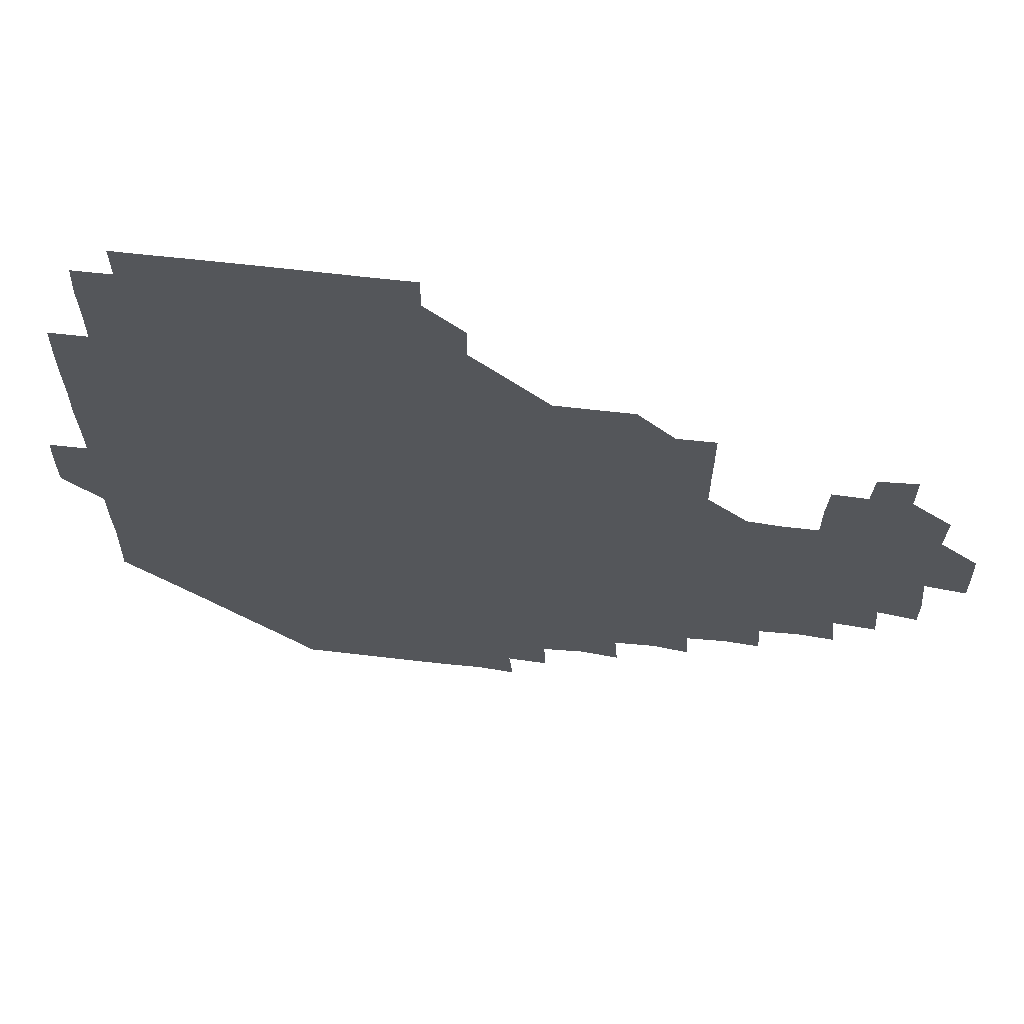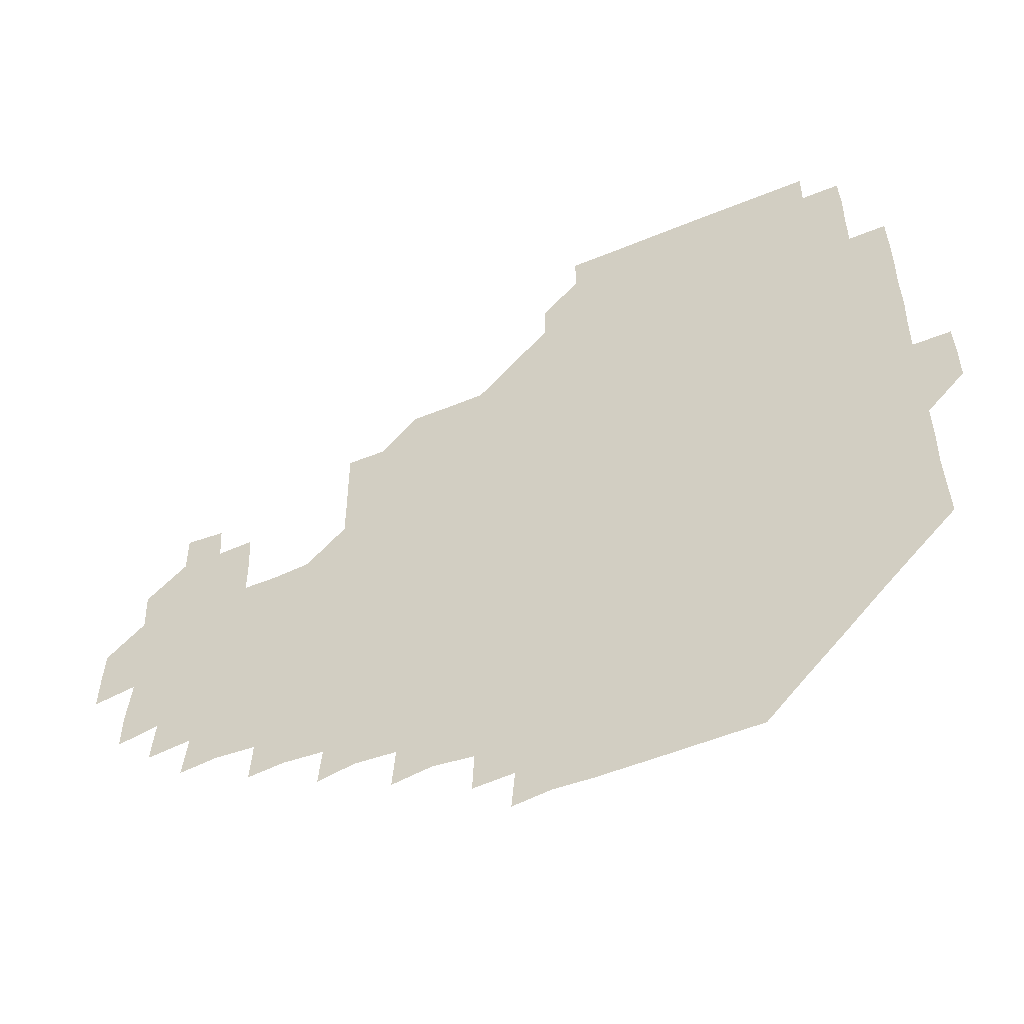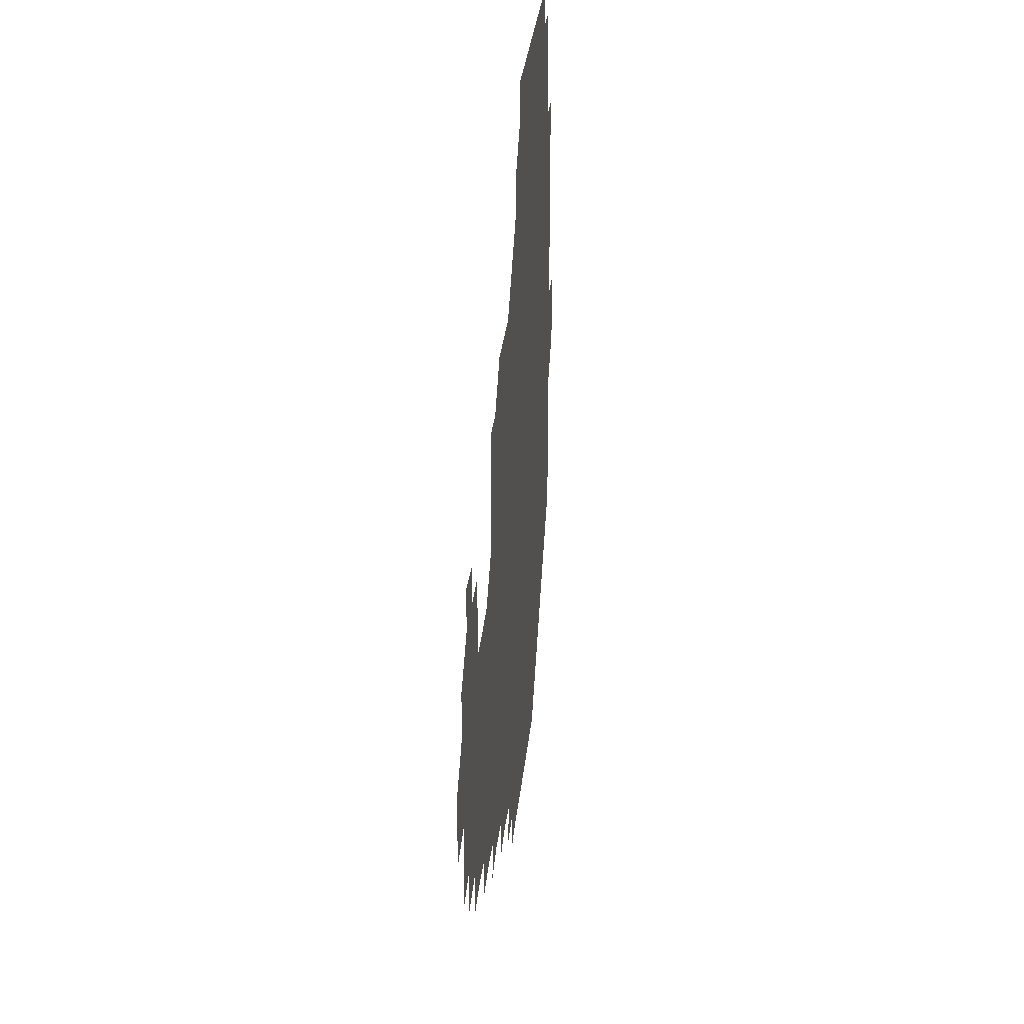
<metadata>
{"format":"obj","ext":"obj","renderer":"f3d","projection":"perspective","resolution":1024,"background":"white","views":[{"elev":64.1,"azim":6.9,"up":"+Y"},{"elev":-53.4,"azim":-156.0,"up":"+Y"},{"elev":30.9,"azim":95.7,"up":"+Y"}]}
</metadata>
<code>
v 195.3 256.5 0
v 195.3 271 0
v 195.7 285.4 0
v 210.1 180.6 0
v 210.5 195.1 0
v 210.9 210.3 0
v 210.5 225.7 0
v 210.6 241.2 0
v 210.7 256 0
v 210.9 270.9 0
v 210.7 285.6 0
v 210.6 301 0
v 210.1 316.1 0
v 210.4 331 0
v 210.1 346.2 0
v 210.2 361.1 0
v 210.5 375 0
v 225.1 166.1 0
v 225.6 180.9 0
v 226.2 196.1 0
v 226.2 211 0
v 226.9 226.2 0
v 226.9 241.1 0
v 226.1 256 0
v 226.4 271 0
v 226.3 286 0
v 226.2 301 0
v 226.3 316 0
v 226 331 0
v 226.1 346 0
v 226.3 360.8 0
v 225.5 375.2 0
v 225.5 390.5 0
v 225.3 405.7 0
v 225.9 420.1 0
v 240.2 151.2 0
v 240.3 165.9 0
v 241 181 0
v 240.9 196 0
v 241 211 0
v 241.1 226 0
v 242 241.1 0
v 241.2 256 0
v 241 271 0
v 240.9 286 0
v 241.6 300.9 0
v 241.1 316 0
v 241 331 0
v 241.3 346 0
v 241.3 361 0
v 241.1 376 0
v 241.2 391 0
v 241.1 405.9 0
v 241.1 420.4 0
v 241 435.4 0
v 255.4 135.7 0
v 256.1 151.1 0
v 256.2 166.2 0
v 256.1 181.1 0
v 256.2 196.1 0
v 256.1 211.1 0
v 256 226 0
v 256.4 241 0
v 256.2 256 0
v 256.1 271 0
v 256.2 286 0
v 255.9 301 0
v 256 316 0
v 256.3 331.1 0
v 256.2 346 0
v 256.4 361 0
v 256.1 376.1 0
v 256.1 391.1 0
v 256.2 406.1 0
v 256.2 420.9 0
v 256.5 435.5 0
v 270.9 120.2 0
v 271.6 136.5 0
v 271.4 151.3 0
v 271.1 166.1 0
v 271.4 181.2 0
v 271 196 0
v 271.2 211.1 0
v 271.1 226.1 0
v 271.2 241 0
v 271 256 0
v 271 271 0
v 270.9 286 0
v 271 301 0
v 271 316 0
v 271.2 331.1 0
v 271.1 346 0
v 270.8 361.1 0
v 271.2 376.1 0
v 270.9 391.1 0
v 271.4 406.1 0
v 271 421 0
v 271.6 435.7 0
v 285.6 105.2 0
v 286.4 121.5 0
v 286.4 136.4 0
v 286.1 151.2 0
v 286.4 166.3 0
v 286.2 181.1 0
v 286.2 196.1 0
v 286.1 211 0
v 286.3 226.1 0
v 286 241 0
v 286.1 256 0
v 285.8 271 0
v 286.1 286 0
v 286 301 0
v 286 316 0
v 286 331 0
v 286 346.1 0
v 286.1 361.1 0
v 285.9 376.1 0
v 286.2 391.2 0
v 286 406.1 0
v 286.2 421.1 0
v 286.3 435.9 0
v 300.6 105.4 0
v 301.3 121.9 0
v 301.2 136.5 0
v 301.1 151.2 0
v 301.2 166.2 0
v 301.2 181.2 0
v 300.9 196 0
v 301.2 211.1 0
v 301.4 226 0
v 301.1 241 0
v 300.9 256 0
v 300.9 271 0
v 301 286 0
v 300.9 301 0
v 301.1 316 0
v 300.9 331 0
v 301 346.1 0
v 301 361.1 0
v 300.9 376.1 0
v 301.1 391.1 0
v 300.8 406 0
v 301.1 421.1 0
v 301.3 435.9 0
v 316 105.3 0
v 316 121.7 0
v 316 136.4 0
v 316.1 151.3 0
v 316.1 166.3 0
v 316.1 181.2 0
v 316.1 196.2 0
v 316.2 211.2 0
v 316.3 226.1 0
v 316.2 240.9 0
v 316.1 255.9 0
v 316 271 0
v 316 286 0
v 315.9 301.1 0
v 316 316.1 0
v 316 331.1 0
v 315.9 346 0
v 316 361.1 0
v 315.9 376 0
v 316 391.2 0
v 316 406.1 0
v 316 421.1 0
v 316.2 435.9 0
v 331.4 105.5 0
v 331 121.5 0
v 331 136.2 0
v 330.9 151.3 0
v 331 166.4 0
v 331 181.2 0
v 331 196.2 0
v 331 211.1 0
v 331.1 226.1 0
v 331.1 240.9 0
v 331.1 255.8 0
v 331 271 0
v 330.9 286.3 0
v 330.9 301.1 0
v 331 316 0
v 331 331.1 0
v 330.9 346.1 0
v 330.9 361.1 0
v 330.9 376.1 0
v 330.9 391.1 0
v 331 406.1 0
v 331 421.1 0
v 331.2 435.8 0
v 346.8 105.6 0
v 345.9 121.5 0
v 345.9 136.4 0
v 345.9 151.1 0
v 345.9 166.3 0
v 345.9 181.2 0
v 345.9 196.2 0
v 346 211.2 0
v 346 226.1 0
v 346.1 240.9 0
v 346 255.9 0
v 346 270.9 0
v 345.8 286.2 0
v 345.9 301.1 0
v 345.9 316.1 0
v 346 331 0
v 345.9 346.1 0
v 345.9 361.1 0
v 346 376.1 0
v 346 391.1 0
v 345.8 406.2 0
v 346.2 421.1 0
v 346.2 436 0
v 362.2 106.4 0
v 361 121.5 0
v 360.9 136.5 0
v 360.9 151.2 0
v 360.7 166.5 0
v 361 181 0
v 360.9 196.1 0
v 360.9 211.1 0
v 360.9 226.2 0
v 361 241 0
v 361 255.8 0
v 361 271 0
v 361 286 0
v 360.9 301 0
v 361 316 0
v 361 331.1 0
v 361 346 0
v 361 361 0
v 361 376 0
v 361.1 391 0
v 361.3 406.1 0
v 377.1 104.6 0
v 375.7 120.6 0
v 375.4 136.9 0
v 375.7 151.4 0
v 375.7 166.3 0
v 375.6 181.5 0
v 375.9 196.1 0
v 375.8 211.3 0
v 375.8 226.1 0
v 375.8 241 0
v 375.9 255.9 0
v 376 271 0
v 376 285.9 0
v 376 300.9 0
v 376 316 0
v 376 331.1 0
v 376 346.1 0
v 376 361 0
v 376.2 376 0
v 391.8 119.7 0
v 391.1 136 0
v 390.1 151.9 0
v 390.3 166.5 0
v 390.6 181.3 0
v 390.5 196.4 0
v 390.4 211.5 0
v 390.4 226.3 0
v 390.5 241 0
v 390.7 255.9 0
v 390.8 270.9 0
v 390.8 285.8 0
v 390.9 300.9 0
v 390.9 315.9 0
v 391 331 0
v 391 346 0
v 391.2 360.8 0
v 407.7 137.8 0
v 405.6 152.1 0
v 405.5 166.2 0
v 405.8 181.1 0
v 405.5 196.3 0
v 405.4 211.3 0
v 405.9 226 0
v 405.6 241.1 0
v 405.5 256 0
v 405.6 270.9 0
v 405.8 285.9 0
v 405.8 300.8 0
v 405.9 316 0
v 405.8 330.9 0
v 405.8 345.8 0
v 406.4 360.8 0
v 423.1 135.3 0
v 421.9 151.9 0
v 420 166.7 0
v 420.8 180.9 0
v 420.5 196.2 0
v 419.8 211.6 0
v 420.5 226.1 0
v 420.6 241 0
v 420.7 256.1 0
v 420.7 271 0
v 420.5 285.9 0
v 420.5 300.8 0
v 420.9 315.9 0
v 420.6 330.8 0
v 420.8 345.7 0
v 421.6 361 0
v 438.3 153.1 0
v 436.7 166.4 0
v 436.4 180.8 0
v 436.1 196.1 0
v 434.8 211.7 0
v 434.9 226.3 0
v 435 241.1 0
v 435.6 256 0
v 435.5 271 0
v 435.1 285.9 0
v 435.6 300.7 0
v 435.7 315.8 0
v 435.7 330.9 0
v 436.4 345.6 0
v 453.3 150.1 0
v 452 165.4 0
v 451.1 180.7 0
v 451.6 195.4 0
v 450.7 211.3 0
v 450 226.4 0
v 450.2 241.1 0
v 450.6 256.1 0
v 450.1 271.2 0
v 450.6 285.9 0
v 451.5 299.7 0
v 451.5 316.3 0
v 451.6 331.6 0
v 451.5 346 0
v 468.1 166.8 0
v 466.4 181.3 0
v 465.7 196.2 0
v 466.3 210.8 0
v 465.3 226.3 0
v 464.9 241.2 0
v 465.8 255.7 0
v 466.2 270.6 0
v 467.4 284.6 0
v 482.6 165.3 0
v 481.7 181.4 0
v 480.7 196.6 0
v 479.6 212.2 0
v 479.5 226.7 0
v 479.2 241.6 0
v 479.3 255.7 0
v 479.7 269.9 0
v 481.6 283.3 0
v 497.7 182.6 0
v 496.1 196.9 0
v 495.7 211.9 0
v 494.8 226.5 0
v 494.9 241.4 0
v 494.6 256 0
v 494.7 269.9 0
v 495.3 283.5 0
v 495.3 299.2 0
v 496.2 314.8 0
v 512.7 180.9 0
v 510.9 198.2 0
v 511.2 211.7 0
v 509.9 226.4 0
v 509.8 240.9 0
v 510.1 256 0
v 510.3 271.1 0
v 509.8 285.8 0
v 509.9 300.1 0
v 510.4 314.2 0
v 511.3 329 0
v 528.3 196.2 0
v 527 213.8 0
v 526.1 226.7 0
v 525.5 241.2 0
v 525.4 256 0
v 525.4 270.8 0
v 525.2 285.8 0
v 526.2 300.6 0
v 526.7 314.1 0
v 526.8 330.5 0
v 543.4 210.5 0
v 543.3 224.8 0
v 541.5 243.8 0
v 541.2 256.1 0
v 541.2 269.8 0
v 542.2 283 0
v 542.9 300.1 0
v 558.4 241.1 0
v 558.2 254.9 0
v 557.6 269.3 0
f 8 9 1
f 1 9 2
f 9 10 2
f 2 10 3
f 10 11 3
f 18 19 4
f 4 19 5
f 19 20 5
f 5 20 6
f 20 21 6
f 6 21 7
f 21 22 7
f 7 22 8
f 22 23 8
f 8 23 9
f 23 24 9
f 9 24 10
f 24 25 10
f 10 25 11
f 25 26 11
f 11 26 12
f 26 27 12
f 12 27 13
f 27 28 13
f 13 28 14
f 28 29 14
f 14 29 15
f 29 30 15
f 15 30 16
f 30 31 16
f 16 31 17
f 31 32 17
f 36 37 18
f 18 37 19
f 37 38 19
f 19 38 20
f 38 39 20
f 20 39 21
f 39 40 21
f 21 40 22
f 40 41 22
f 22 41 23
f 41 42 23
f 23 42 24
f 42 43 24
f 24 43 25
f 43 44 25
f 25 44 26
f 44 45 26
f 26 45 27
f 45 46 27
f 27 46 28
f 46 47 28
f 28 47 29
f 47 48 29
f 29 48 30
f 48 49 30
f 30 49 31
f 49 50 31
f 31 50 32
f 50 51 32
f 32 51 33
f 51 52 33
f 33 52 34
f 52 53 34
f 34 53 35
f 53 54 35
f 56 57 36
f 36 57 37
f 57 58 37
f 37 58 38
f 58 59 38
f 38 59 39
f 59 60 39
f 39 60 40
f 60 61 40
f 40 61 41
f 61 62 41
f 41 62 42
f 62 63 42
f 42 63 43
f 63 64 43
f 43 64 44
f 64 65 44
f 44 65 45
f 65 66 45
f 45 66 46
f 66 67 46
f 46 67 47
f 67 68 47
f 47 68 48
f 68 69 48
f 48 69 49
f 69 70 49
f 49 70 50
f 70 71 50
f 50 71 51
f 71 72 51
f 51 72 52
f 72 73 52
f 52 73 53
f 73 74 53
f 53 74 54
f 74 75 54
f 54 75 55
f 75 76 55
f 77 78 56
f 56 78 57
f 78 79 57
f 57 79 58
f 79 80 58
f 58 80 59
f 80 81 59
f 59 81 60
f 81 82 60
f 60 82 61
f 82 83 61
f 61 83 62
f 83 84 62
f 62 84 63
f 84 85 63
f 63 85 64
f 85 86 64
f 64 86 65
f 86 87 65
f 65 87 66
f 87 88 66
f 66 88 67
f 88 89 67
f 67 89 68
f 89 90 68
f 68 90 69
f 90 91 69
f 69 91 70
f 91 92 70
f 70 92 71
f 92 93 71
f 71 93 72
f 93 94 72
f 72 94 73
f 94 95 73
f 73 95 74
f 95 96 74
f 74 96 75
f 96 97 75
f 75 97 76
f 97 98 76
f 99 100 77
f 77 100 78
f 100 101 78
f 78 101 79
f 101 102 79
f 79 102 80
f 102 103 80
f 80 103 81
f 103 104 81
f 81 104 82
f 104 105 82
f 82 105 83
f 105 106 83
f 83 106 84
f 106 107 84
f 84 107 85
f 107 108 85
f 85 108 86
f 108 109 86
f 86 109 87
f 109 110 87
f 87 110 88
f 110 111 88
f 88 111 89
f 111 112 89
f 89 112 90
f 112 113 90
f 90 113 91
f 113 114 91
f 91 114 92
f 114 115 92
f 92 115 93
f 115 116 93
f 93 116 94
f 116 117 94
f 94 117 95
f 117 118 95
f 95 118 96
f 118 119 96
f 96 119 97
f 119 120 97
f 97 120 98
f 120 121 98
f 99 122 100
f 122 123 100
f 100 123 101
f 123 124 101
f 101 124 102
f 124 125 102
f 102 125 103
f 125 126 103
f 103 126 104
f 126 127 104
f 104 127 105
f 127 128 105
f 105 128 106
f 128 129 106
f 106 129 107
f 129 130 107
f 107 130 108
f 130 131 108
f 108 131 109
f 131 132 109
f 109 132 110
f 132 133 110
f 110 133 111
f 133 134 111
f 111 134 112
f 134 135 112
f 112 135 113
f 135 136 113
f 113 136 114
f 136 137 114
f 114 137 115
f 137 138 115
f 115 138 116
f 138 139 116
f 116 139 117
f 139 140 117
f 117 140 118
f 140 141 118
f 118 141 119
f 141 142 119
f 119 142 120
f 142 143 120
f 120 143 121
f 143 144 121
f 122 145 123
f 145 146 123
f 123 146 124
f 146 147 124
f 124 147 125
f 147 148 125
f 125 148 126
f 148 149 126
f 126 149 127
f 149 150 127
f 127 150 128
f 150 151 128
f 128 151 129
f 151 152 129
f 129 152 130
f 152 153 130
f 130 153 131
f 153 154 131
f 131 154 132
f 154 155 132
f 132 155 133
f 155 156 133
f 133 156 134
f 156 157 134
f 134 157 135
f 157 158 135
f 135 158 136
f 158 159 136
f 136 159 137
f 159 160 137
f 137 160 138
f 160 161 138
f 138 161 139
f 161 162 139
f 139 162 140
f 162 163 140
f 140 163 141
f 163 164 141
f 141 164 142
f 164 165 142
f 142 165 143
f 165 166 143
f 143 166 144
f 166 167 144
f 145 168 146
f 168 169 146
f 146 169 147
f 169 170 147
f 147 170 148
f 170 171 148
f 148 171 149
f 171 172 149
f 149 172 150
f 172 173 150
f 150 173 151
f 173 174 151
f 151 174 152
f 174 175 152
f 152 175 153
f 175 176 153
f 153 176 154
f 176 177 154
f 154 177 155
f 177 178 155
f 155 178 156
f 178 179 156
f 156 179 157
f 179 180 157
f 157 180 158
f 180 181 158
f 158 181 159
f 181 182 159
f 159 182 160
f 182 183 160
f 160 183 161
f 183 184 161
f 161 184 162
f 184 185 162
f 162 185 163
f 185 186 163
f 163 186 164
f 186 187 164
f 164 187 165
f 187 188 165
f 165 188 166
f 188 189 166
f 166 189 167
f 189 190 167
f 168 191 169
f 191 192 169
f 169 192 170
f 192 193 170
f 170 193 171
f 193 194 171
f 171 194 172
f 194 195 172
f 172 195 173
f 195 196 173
f 173 196 174
f 196 197 174
f 174 197 175
f 197 198 175
f 175 198 176
f 198 199 176
f 176 199 177
f 199 200 177
f 177 200 178
f 200 201 178
f 178 201 179
f 201 202 179
f 179 202 180
f 202 203 180
f 180 203 181
f 203 204 181
f 181 204 182
f 204 205 182
f 182 205 183
f 205 206 183
f 183 206 184
f 206 207 184
f 184 207 185
f 207 208 185
f 185 208 186
f 208 209 186
f 186 209 187
f 209 210 187
f 187 210 188
f 210 211 188
f 188 211 189
f 211 212 189
f 189 212 190
f 212 213 190
f 191 214 192
f 214 215 192
f 192 215 193
f 215 216 193
f 193 216 194
f 216 217 194
f 194 217 195
f 217 218 195
f 195 218 196
f 218 219 196
f 196 219 197
f 219 220 197
f 197 220 198
f 220 221 198
f 198 221 199
f 221 222 199
f 199 222 200
f 222 223 200
f 200 223 201
f 223 224 201
f 201 224 202
f 224 225 202
f 202 225 203
f 225 226 203
f 203 226 204
f 226 227 204
f 204 227 205
f 227 228 205
f 205 228 206
f 228 229 206
f 206 229 207
f 229 230 207
f 207 230 208
f 230 231 208
f 208 231 209
f 231 232 209
f 209 232 210
f 232 233 210
f 210 233 211
f 233 234 211
f 211 234 212
f 214 235 215
f 235 236 215
f 215 236 216
f 236 237 216
f 216 237 217
f 237 238 217
f 217 238 218
f 238 239 218
f 218 239 219
f 239 240 219
f 219 240 220
f 240 241 220
f 220 241 221
f 241 242 221
f 221 242 222
f 242 243 222
f 222 243 223
f 243 244 223
f 223 244 224
f 244 245 224
f 224 245 225
f 245 246 225
f 225 246 226
f 246 247 226
f 226 247 227
f 247 248 227
f 227 248 228
f 248 249 228
f 228 249 229
f 249 250 229
f 229 250 230
f 250 251 230
f 230 251 231
f 251 252 231
f 231 252 232
f 252 253 232
f 232 253 233
f 236 254 237
f 254 255 237
f 237 255 238
f 255 256 238
f 238 256 239
f 256 257 239
f 239 257 240
f 257 258 240
f 240 258 241
f 258 259 241
f 241 259 242
f 259 260 242
f 242 260 243
f 260 261 243
f 243 261 244
f 261 262 244
f 244 262 245
f 262 263 245
f 245 263 246
f 263 264 246
f 246 264 247
f 264 265 247
f 247 265 248
f 265 266 248
f 248 266 249
f 266 267 249
f 249 267 250
f 267 268 250
f 250 268 251
f 268 269 251
f 251 269 252
f 269 270 252
f 252 270 253
f 255 271 256
f 271 272 256
f 256 272 257
f 272 273 257
f 257 273 258
f 273 274 258
f 258 274 259
f 274 275 259
f 259 275 260
f 275 276 260
f 260 276 261
f 276 277 261
f 261 277 262
f 277 278 262
f 262 278 263
f 278 279 263
f 263 279 264
f 279 280 264
f 264 280 265
f 280 281 265
f 265 281 266
f 281 282 266
f 266 282 267
f 282 283 267
f 267 283 268
f 283 284 268
f 268 284 269
f 284 285 269
f 269 285 270
f 285 286 270
f 271 287 272
f 287 288 272
f 272 288 273
f 288 289 273
f 273 289 274
f 289 290 274
f 274 290 275
f 290 291 275
f 275 291 276
f 291 292 276
f 276 292 277
f 292 293 277
f 277 293 278
f 293 294 278
f 278 294 279
f 294 295 279
f 279 295 280
f 295 296 280
f 280 296 281
f 296 297 281
f 281 297 282
f 297 298 282
f 282 298 283
f 298 299 283
f 283 299 284
f 299 300 284
f 284 300 285
f 300 301 285
f 285 301 286
f 301 302 286
f 288 303 289
f 303 304 289
f 289 304 290
f 304 305 290
f 290 305 291
f 305 306 291
f 291 306 292
f 306 307 292
f 292 307 293
f 307 308 293
f 293 308 294
f 308 309 294
f 294 309 295
f 309 310 295
f 295 310 296
f 310 311 296
f 296 311 297
f 311 312 297
f 297 312 298
f 312 313 298
f 298 313 299
f 313 314 299
f 299 314 300
f 314 315 300
f 300 315 301
f 315 316 301
f 301 316 302
f 303 317 304
f 317 318 304
f 304 318 305
f 318 319 305
f 305 319 306
f 319 320 306
f 306 320 307
f 320 321 307
f 307 321 308
f 321 322 308
f 308 322 309
f 322 323 309
f 309 323 310
f 323 324 310
f 310 324 311
f 324 325 311
f 311 325 312
f 325 326 312
f 312 326 313
f 326 327 313
f 313 327 314
f 327 328 314
f 314 328 315
f 328 329 315
f 315 329 316
f 329 330 316
f 318 331 319
f 331 332 319
f 319 332 320
f 332 333 320
f 320 333 321
f 333 334 321
f 321 334 322
f 334 335 322
f 322 335 323
f 335 336 323
f 323 336 324
f 336 337 324
f 324 337 325
f 337 338 325
f 325 338 326
f 338 339 326
f 326 339 327
f 331 340 332
f 340 341 332
f 332 341 333
f 341 342 333
f 333 342 334
f 342 343 334
f 334 343 335
f 343 344 335
f 335 344 336
f 344 345 336
f 336 345 337
f 345 346 337
f 337 346 338
f 346 347 338
f 338 347 339
f 347 348 339
f 341 349 342
f 349 350 342
f 342 350 343
f 350 351 343
f 343 351 344
f 351 352 344
f 344 352 345
f 352 353 345
f 345 353 346
f 353 354 346
f 346 354 347
f 354 355 347
f 347 355 348
f 355 356 348
f 349 359 350
f 359 360 350
f 350 360 351
f 360 361 351
f 351 361 352
f 361 362 352
f 352 362 353
f 362 363 353
f 353 363 354
f 363 364 354
f 354 364 355
f 364 365 355
f 355 365 356
f 365 366 356
f 356 366 357
f 366 367 357
f 357 367 358
f 367 368 358
f 360 370 361
f 370 371 361
f 361 371 362
f 371 372 362
f 362 372 363
f 372 373 363
f 363 373 364
f 373 374 364
f 364 374 365
f 374 375 365
f 365 375 366
f 375 376 366
f 366 376 367
f 376 377 367
f 367 377 368
f 377 378 368
f 368 378 369
f 378 379 369
f 371 380 372
f 380 381 372
f 372 381 373
f 381 382 373
f 373 382 374
f 382 383 374
f 374 383 375
f 383 384 375
f 375 384 376
f 384 385 376
f 376 385 377
f 385 386 377
f 377 386 378
f 382 387 383
f 387 388 383
f 383 388 384
f 388 389 384
f 384 389 385

</code>
